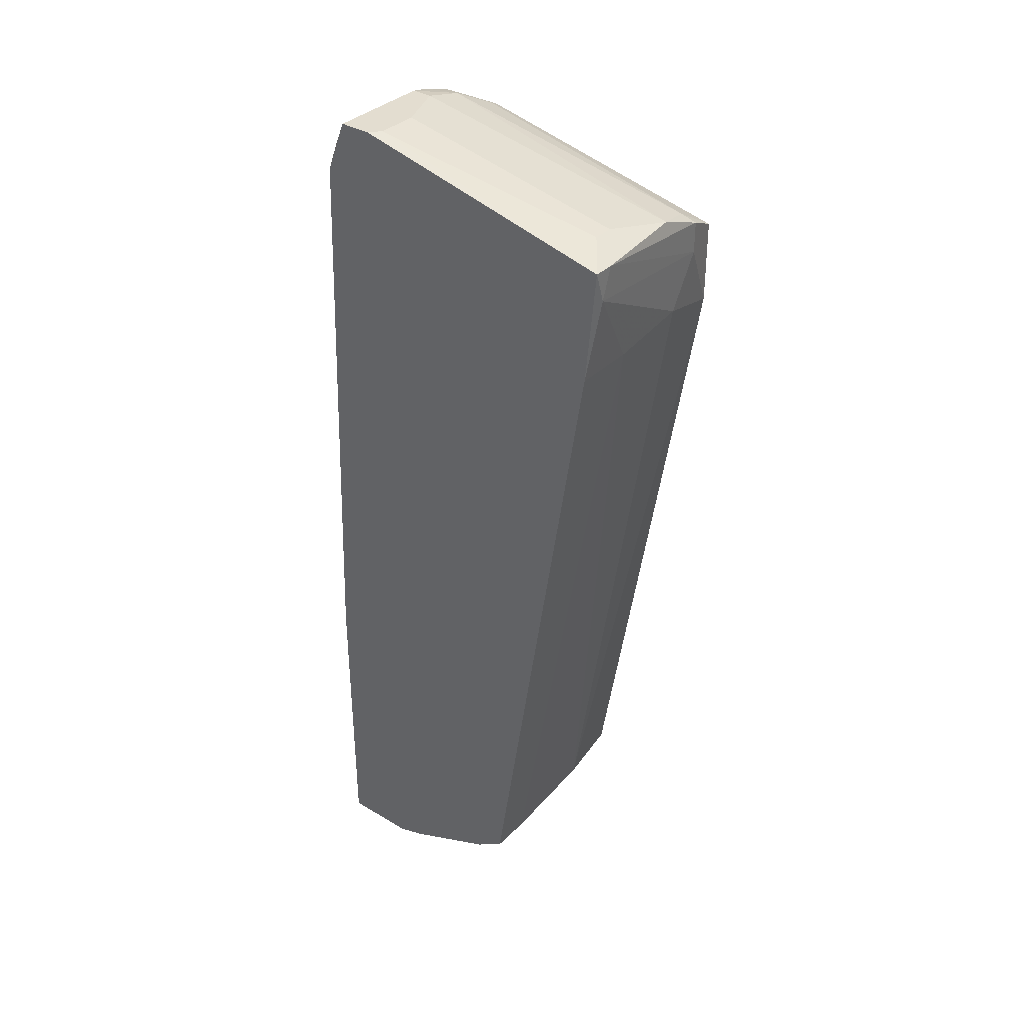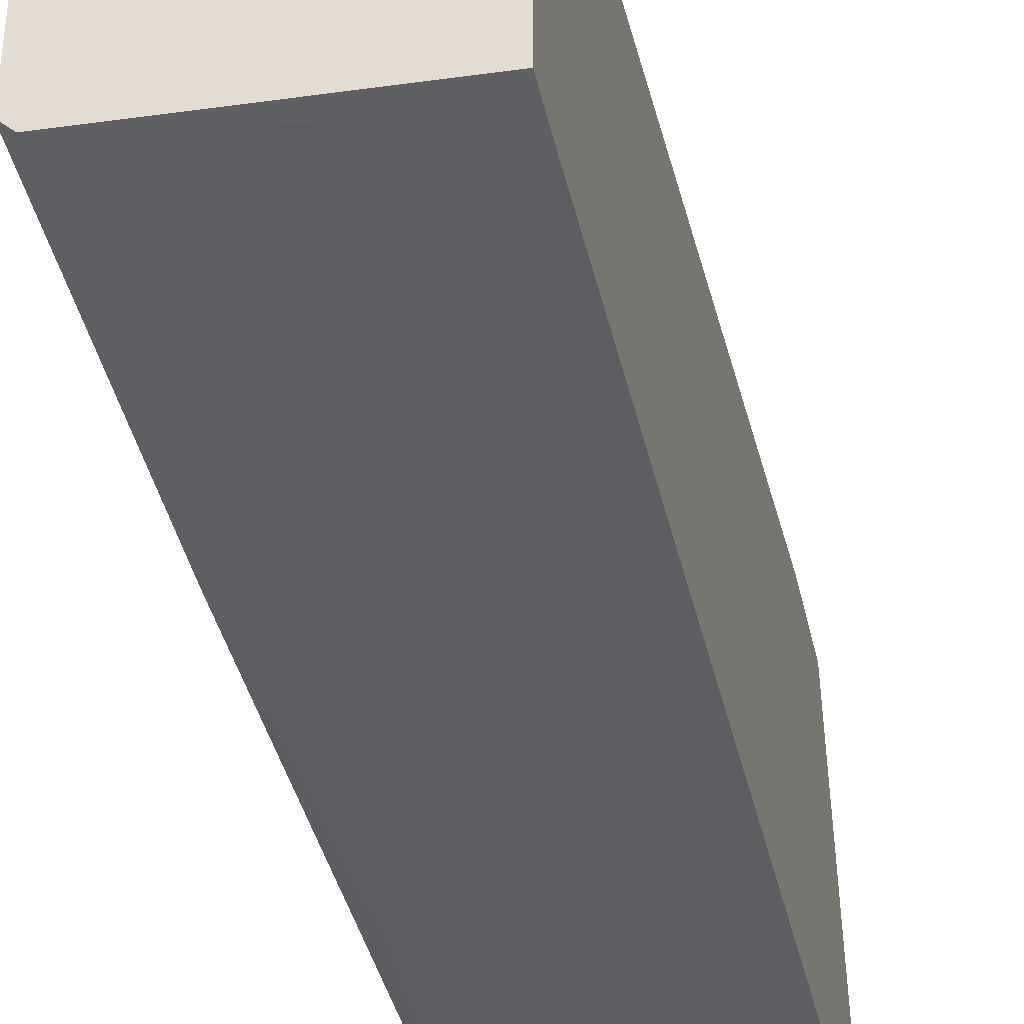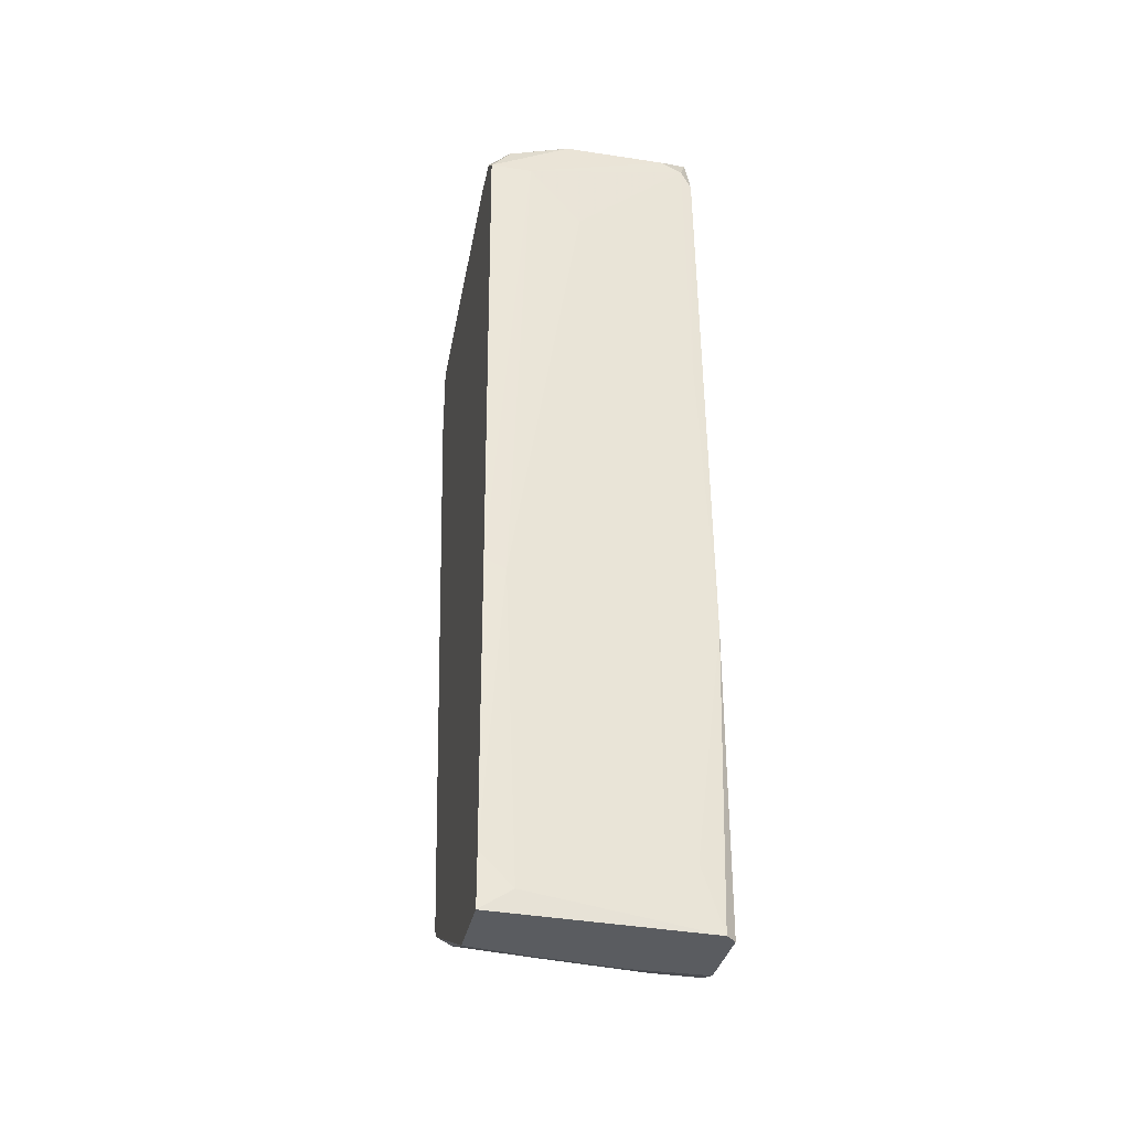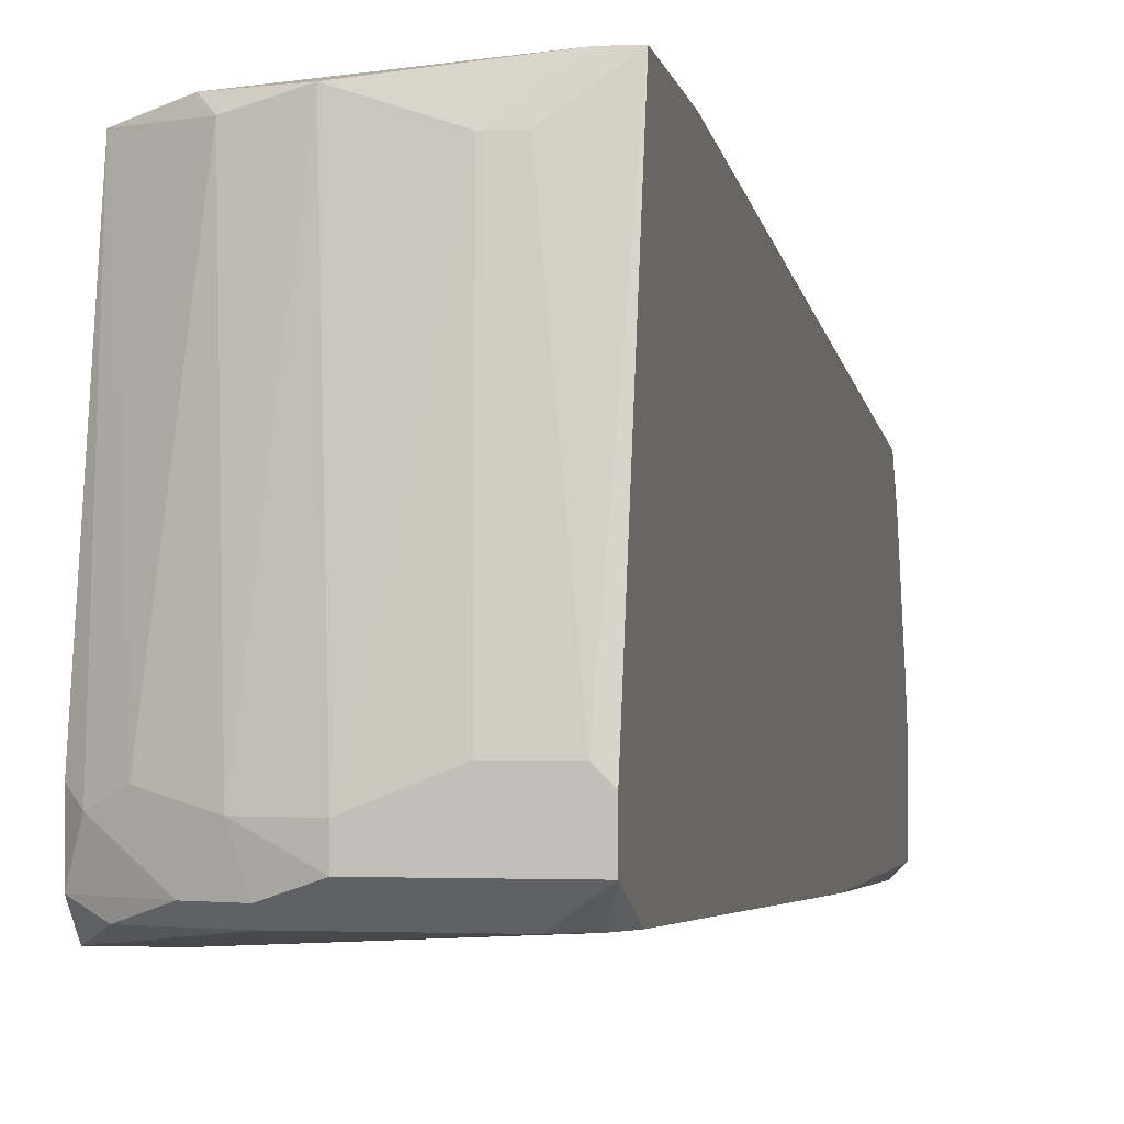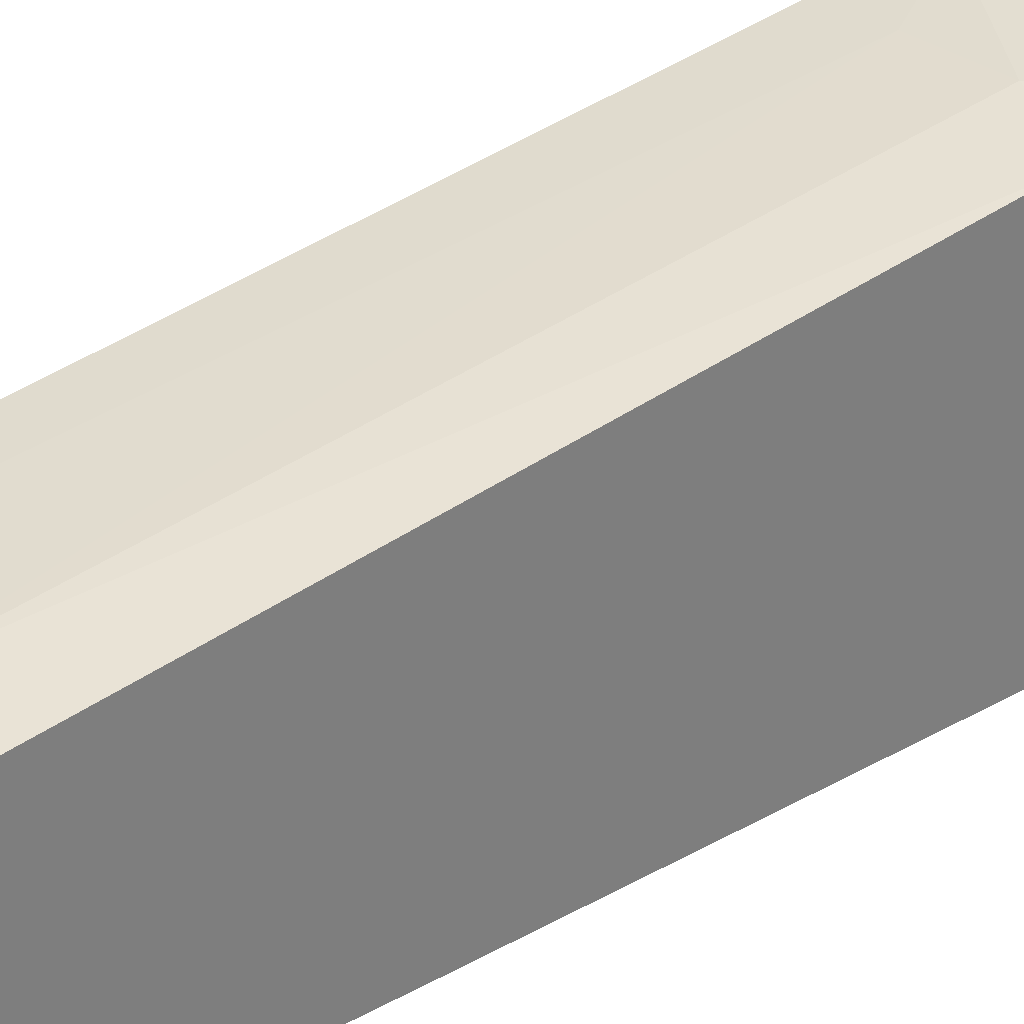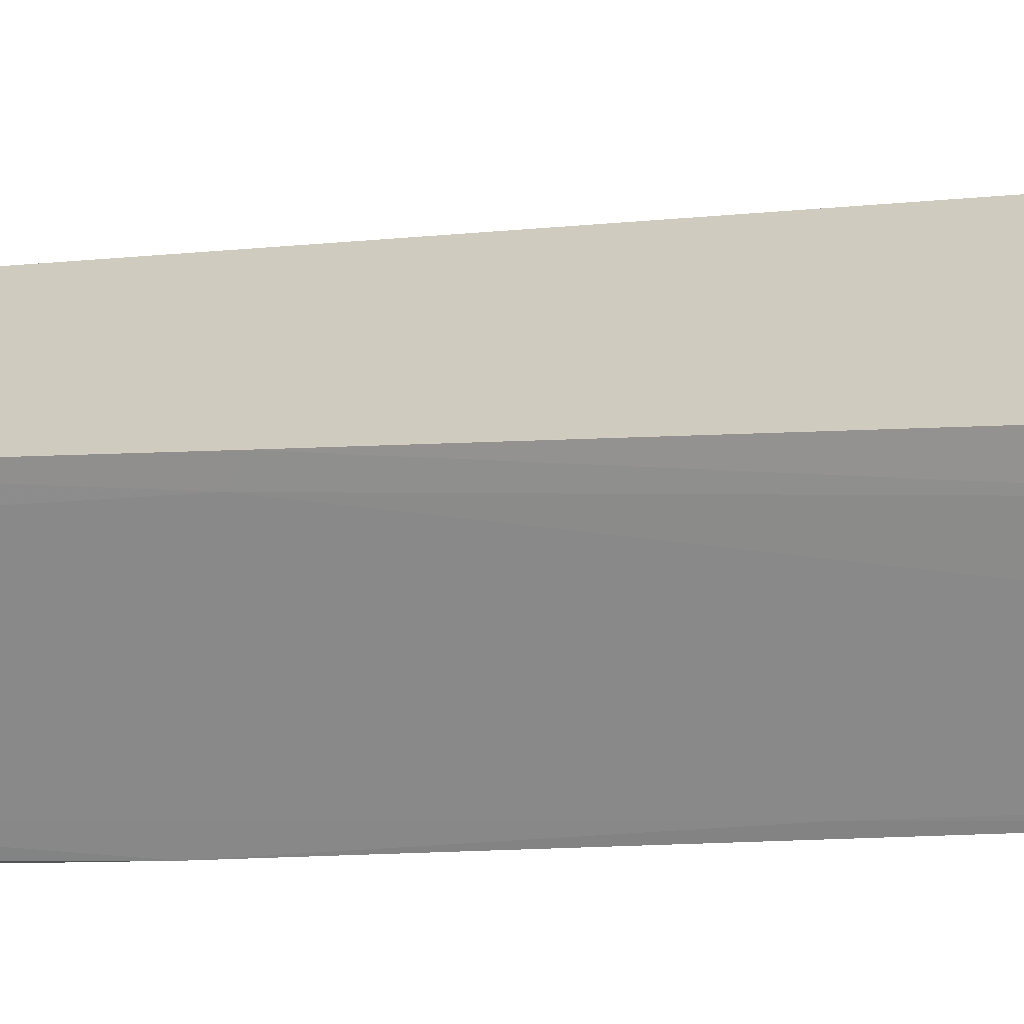
<metadata>
{"format":"obj","ext":"obj","renderer":"f3d","projection":"perspective","resolution":1024,"background":"white","views":[{"elev":35.5,"azim":-51.8,"up":"+Y"},{"elev":-40.5,"azim":12.3,"up":"+Z"},{"elev":-34.0,"azim":168.4,"up":"+Y"},{"elev":-1.0,"azim":-169.1,"up":"+Z"},{"elev":32.2,"azim":54.1,"up":"+Z"},{"elev":-66.1,"azim":91.0,"up":"+Z"}]}
</metadata>
<code>
v 0.01146 -0.009331 -0.01138
v 0.01146 0.03429 -0.008905
v 0.00981 0.03101 0.0158
v 0.00981 0.02854 0.0158
v 0.00981 0.03182 -0.009731
v -0.001715 -0.03239 0.003441
v -0.001715 -0.03075 -0.01138
v -0.001715 0.03595 -0.008905
v 0.01063 -0.03404 -0.0122
v 0.01063 0.03512 -0.004791
v 0.01311 0.03347 -0.008084
v 0.01311 0.03347 -0.004789
v 0.01311 0.02277 0.01497
v 0.01311 0.03183 -0.009729
v 0.01311 0.02936 0.01497
v -0.002539 0.03265 0.01662
v 0.004048 0.0376 -0.00726
v 0.004048 0.0376 -0.005612
v 0.006516 0.03677 -0.008084
v 0.006516 -0.03157 0.004265
v 0.006516 0.03595 -0.008905
v 0.007338 -0.0291 0.00756
v 0.007338 0.03677 -0.005612
v 0.007338 0.02442 0.0158
v 0.005692 0.02688 -0.009731
v 0.005692 0.03265 0.0158
v -6.8e-05 0.0376 -0.003968
v 0.01228 -0.03157 0.003441
v 0.01228 0.03429 -0.005612
v 0.000754 0.02359 0.0158
v 0.000754 0.03348 0.01415
v -0.000892 -0.02992 0.00756
v -0.000892 0.03348 0.01415
v 0.008163 -0.03569 -0.005612
v -0.003362 0.03018 0.01662
v -0.003362 -0.03569 -0.01138
v -0.003362 0.0376 -0.003968
v -0.003362 0.01289 -0.009731
v -0.003362 0.03512 -0.008905
v 0.008985 0.03182 0.01497
v 0.008985 0.03595 -0.008084
v 0.001579 -0.03569 -0.004791
v -0.004186 -0.02992 0.00756
v -0.004186 -0.01181 -0.01056
v -0.004186 -0.03569 -0.004791
v -0.004186 -0.03569 -0.01056
v -0.004186 0.0376 -0.00726
v -0.004186 0.0376 -0.004791
v -0.004186 -0.03157 0.005086
v -0.004186 -0.03486 -0.002317
v -0.004186 0.02359 0.0158
v -0.004186 0.03348 -0.008905
v -0.004186 0.03265 0.01662
v 0.0131 -0.02992 0.005912
v 0.0131 -0.008514 -0.01138
v 0.0131 -0.03569 -0.0122
v 0.0131 -0.03569 -0.006436
v 0.0131 -0.0291 0.006733
v 0.0131 -0.03157 -0.0122
f 31 37 33
f 43 53 52
f 36 56 45
f 43 52 45
f 52 53 47
f 45 56 57
f 14 15 13
f 56 14 13
f 57 56 13
f 22 58 13
f 24 22 13
f 53 43 51
f 36 45 46
f 45 52 46
f 18 47 37
f 21 14 5
f 18 26 23
f 26 40 23
f 36 46 44
f 46 52 44
f 56 36 9
f 53 16 31
f 16 26 31
f 26 18 31
f 22 24 30
f 51 43 30
f 15 14 11
f 26 16 3
f 13 15 3
f 15 40 3
f 40 26 3
f 52 47 39
f 22 30 32
f 30 43 32
f 45 57 42
f 5 14 55
f 1 5 55
f 16 53 35
f 53 51 35
f 30 24 35
f 51 30 35
f 36 44 7
f 9 36 7
f 1 9 7
f 18 37 27
f 31 18 27
f 37 31 27
f 44 52 38
f 52 39 38
f 7 44 38
f 1 7 38
f 5 1 25
f 39 5 25
f 38 39 25
f 1 38 25
f 43 45 49
f 6 20 49
f 20 32 49
f 32 43 49
f 58 22 54
f 13 58 54
f 57 13 54
f 28 57 54
f 20 28 54
f 22 32 54
f 32 20 54
f 29 11 41
f 21 19 41
f 19 23 41
f 15 29 10
f 40 15 10
f 23 40 10
f 29 41 10
f 41 23 10
f 47 21 8
f 21 5 8
f 39 47 8
f 5 39 8
f 45 42 50
f 42 6 50
f 49 45 50
f 6 49 50
f 21 47 17
f 47 18 17
f 18 23 17
f 19 21 17
f 23 19 17
f 24 13 4
f 3 16 4
f 13 3 4
f 16 35 4
f 35 24 4
f 29 15 12
f 15 11 12
f 11 29 12
f 20 6 34
f 57 28 34
f 28 20 34
f 42 57 34
f 6 42 34
f 47 53 48
f 53 37 48
f 37 47 48
f 14 56 59
f 56 9 59
f 9 1 59
f 55 14 59
f 1 55 59
f 14 21 2
f 11 14 2
f 21 41 2
f 41 11 2
f 37 53 33
f 53 31 33

</code>
